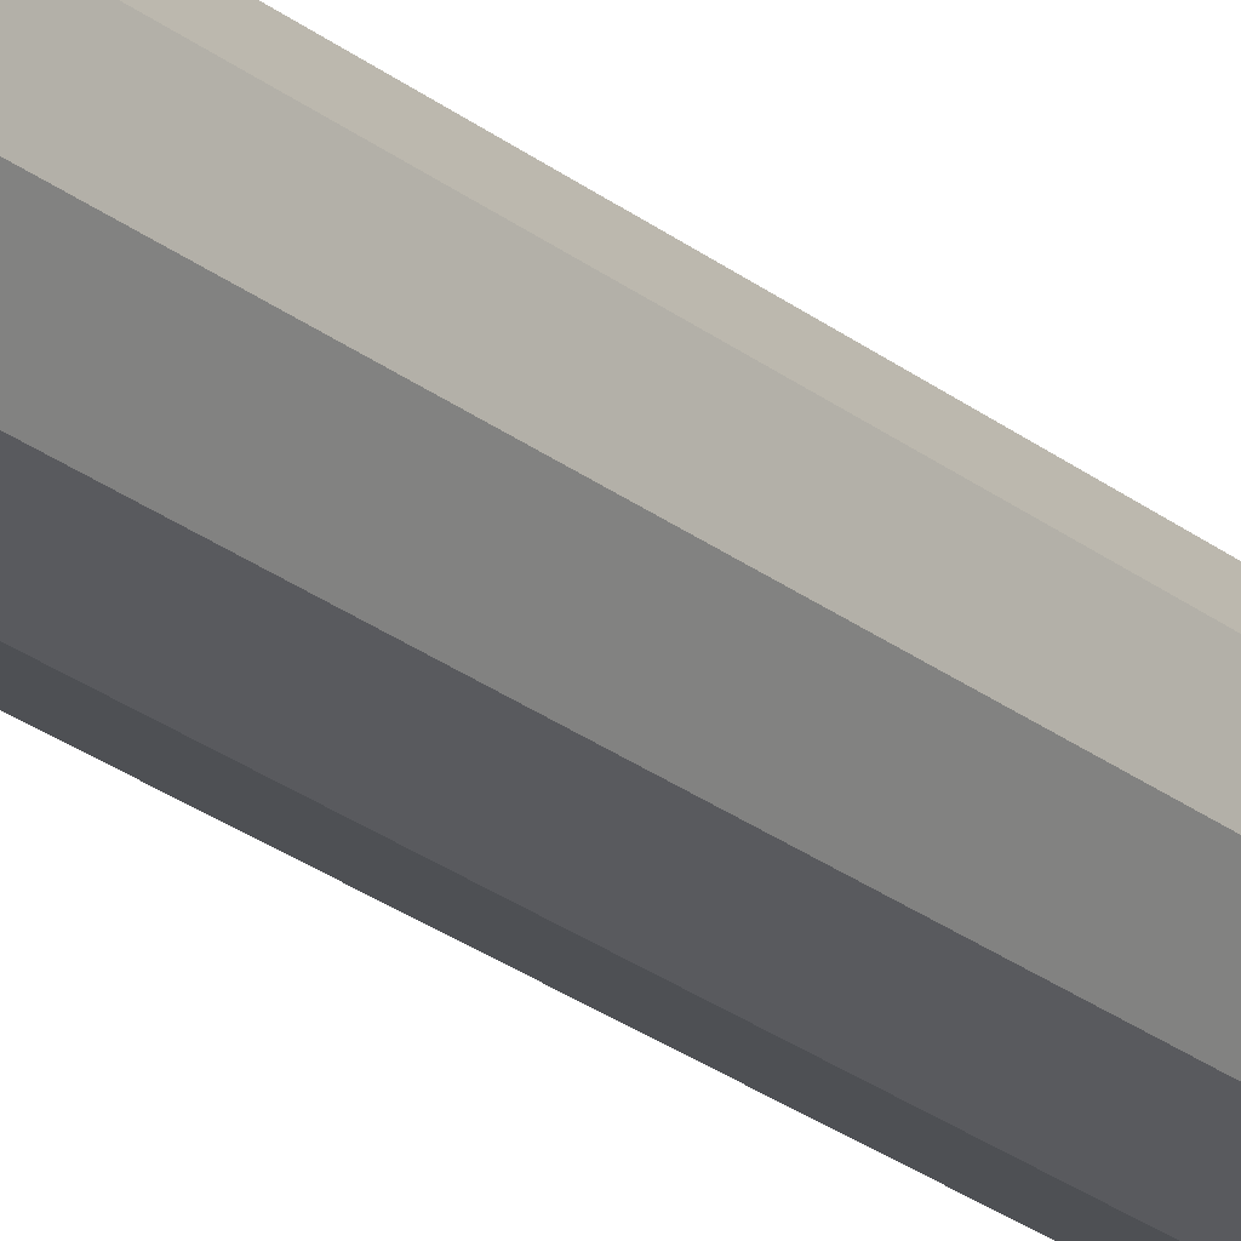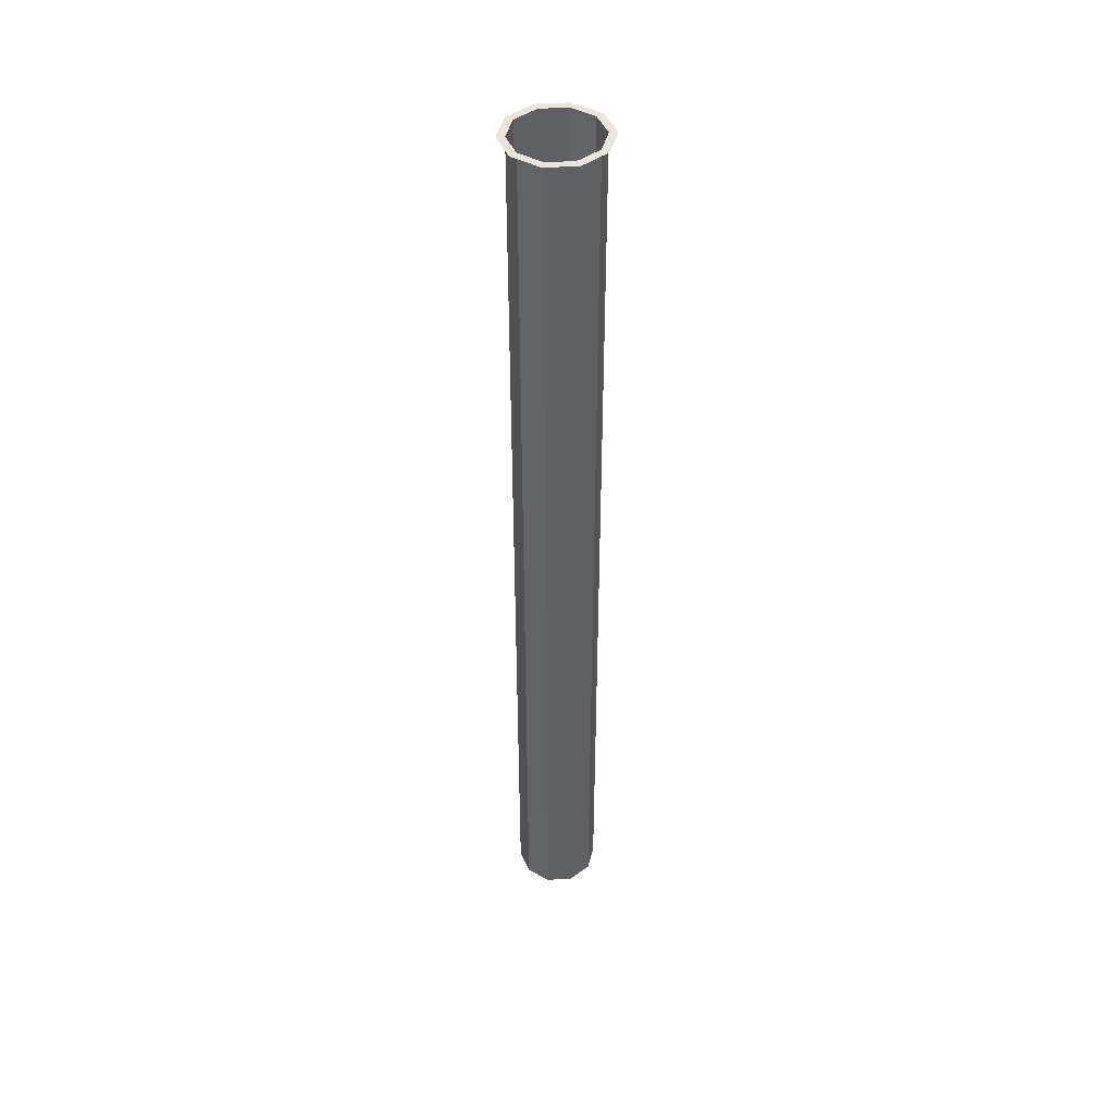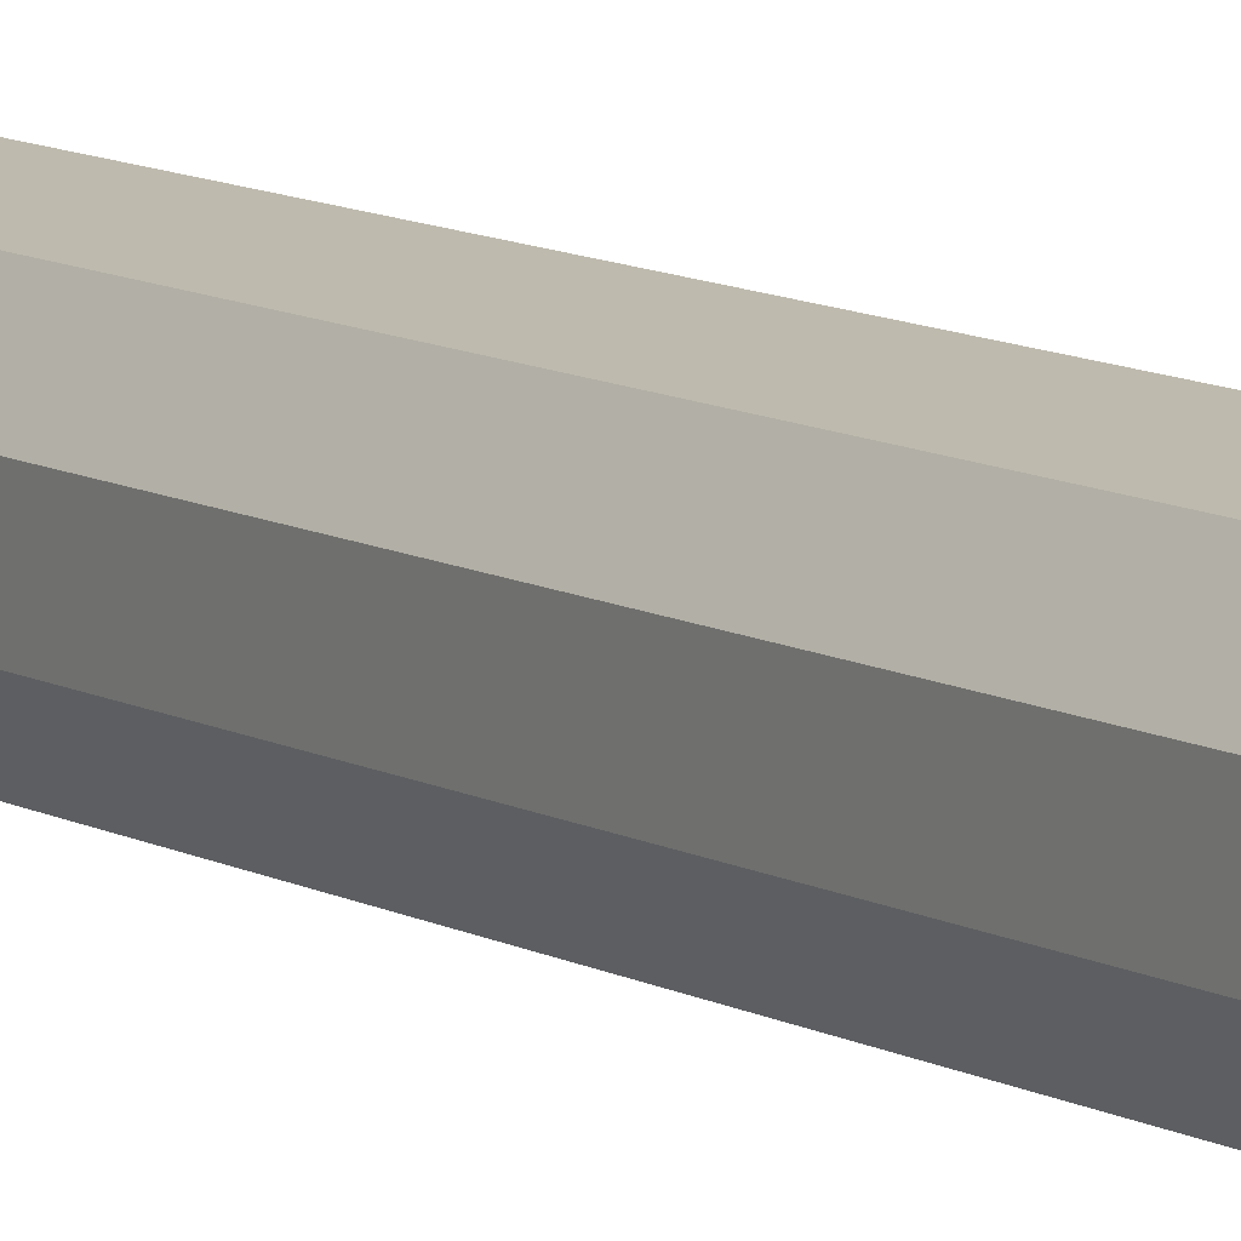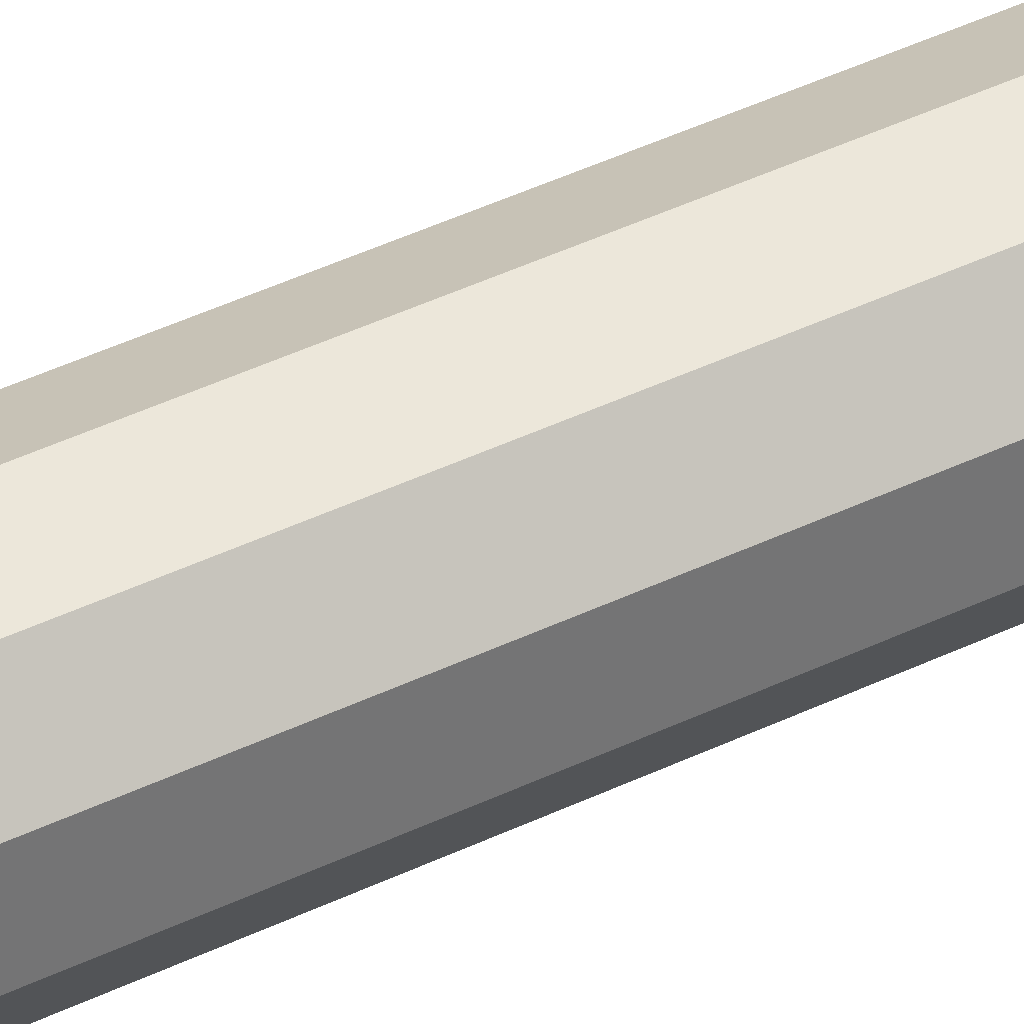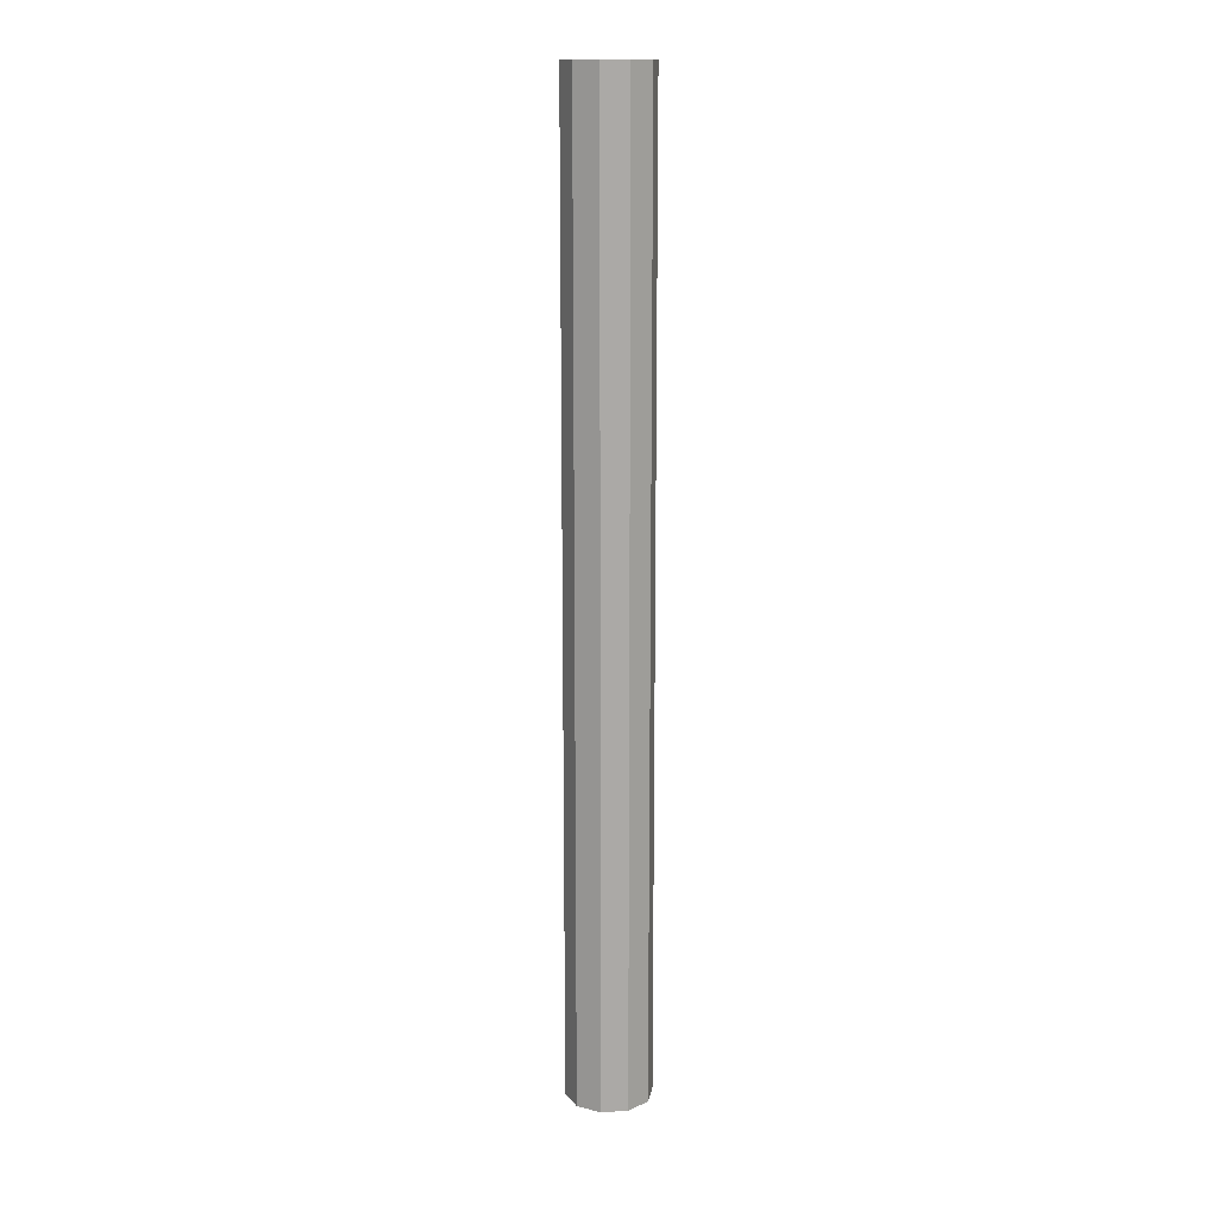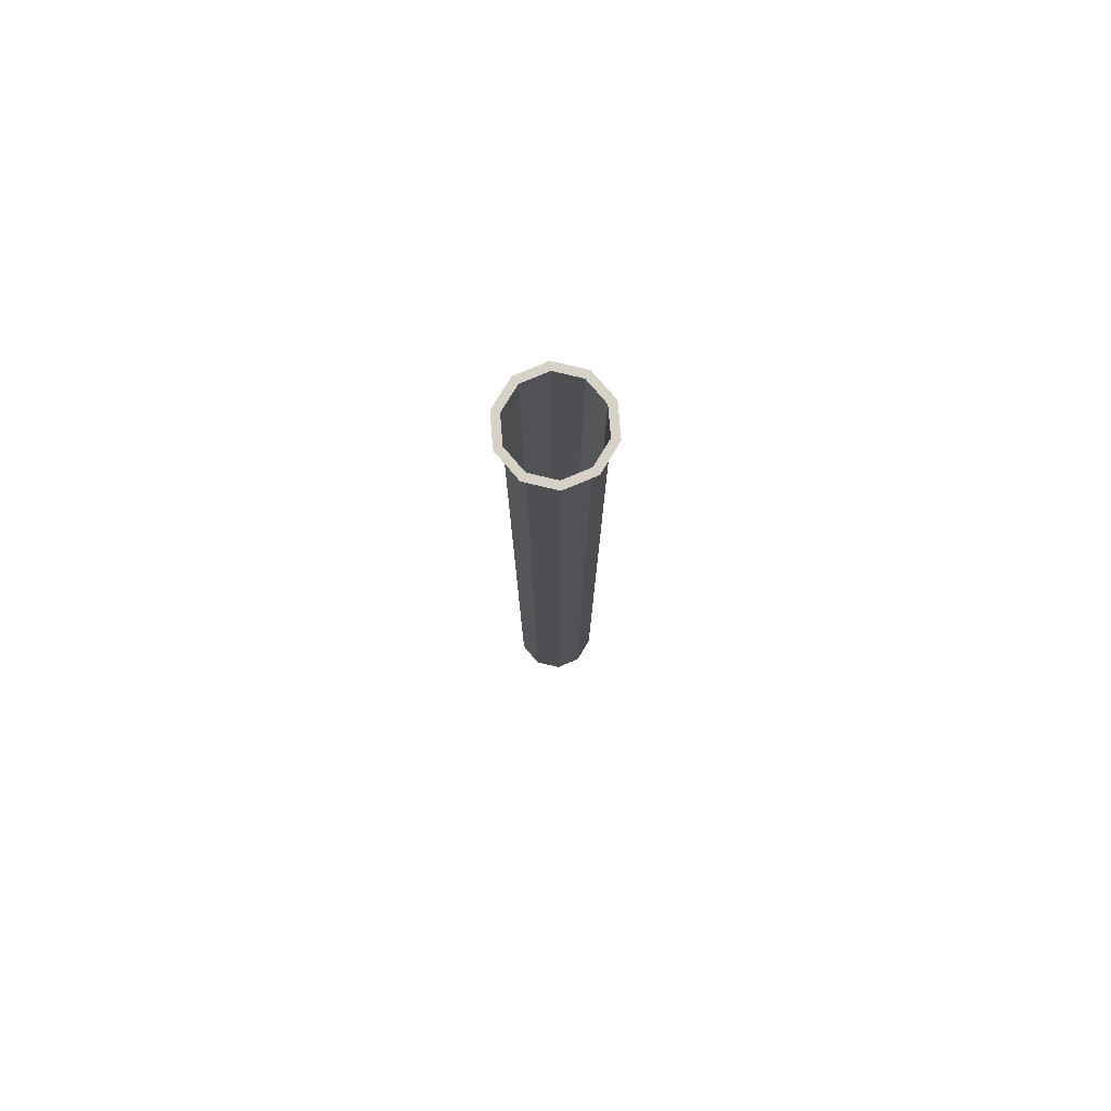
<metadata>
{"format":"obj","ext":"obj","renderer":"f3d","projection":"perspective","resolution":1024,"background":"white","views":[{"elev":-21.9,"azim":-145.2,"up":"+Z"},{"elev":44.5,"azim":13.9,"up":"+Y"},{"elev":8.0,"azim":-29.8,"up":"+Z"},{"elev":36.3,"azim":56.6,"up":"+Z"},{"elev":14.8,"azim":-169.5,"up":"+Y"},{"elev":78.4,"azim":-4.7,"up":"+Y"}]}
</metadata>
<code>
o tube1.001
v -0.971 37.55 1.336
v -0 -0 1.652
v -0.971 -0 1.336
v -0 37.55 1.652
v -0 37.55 1.96
v -1.152 37.55 1.586
v -1.571 37.55 0.5105
v -1.864 37.55 0.6057
v -1.864 37.55 -0.6057
v -1.571 37.55 -0.5105
v -1.152 37.55 -1.586
v -0.971 37.55 -1.336
v -0.971 0 -1.336
v -1.571 0 -0.5105
v -1.571 -0 0.5105
v 0 37.55 -1.652
v 0 0 -1.652
v 0.971 37.55 -1.336
v 0.971 0 -1.336
v 1.571 0 -0.5105
v 1.571 37.55 -0.5105
v 1.571 -0 0.5105
v 1.571 37.55 0.5105
v 0.971 -0 1.336
v 0.971 37.55 1.336
v 1.152 37.55 1.586
v 1.864 37.55 0.6057
v 1.864 37.55 -0.6057
v 1.152 37.55 -1.586
v 0 37.55 -1.96
f 1 2 3
f 2 1 4
f 1 5 4
f 1 6 5
f 7 6 1
f 7 8 6
f 8 7 9
f 10 9 7
f 9 10 11
f 11 10 12
f 10 13 12
f 13 10 14
f 7 14 10
f 14 7 15
f 1 15 7
f 15 1 3
f 13 16 12
f 16 13 17
f 17 18 16
f 18 17 19
f 20 18 19
f 18 20 21
f 22 21 20
f 21 22 23
f 24 23 22
f 23 24 25
f 24 4 25
f 4 24 2
f 4 5 25
f 25 5 26
f 25 26 23
f 23 26 27
f 23 27 21
f 28 21 27
f 29 21 28
f 29 18 21
f 29 16 18
f 30 16 29
f 30 12 16
f 11 12 30

</code>
